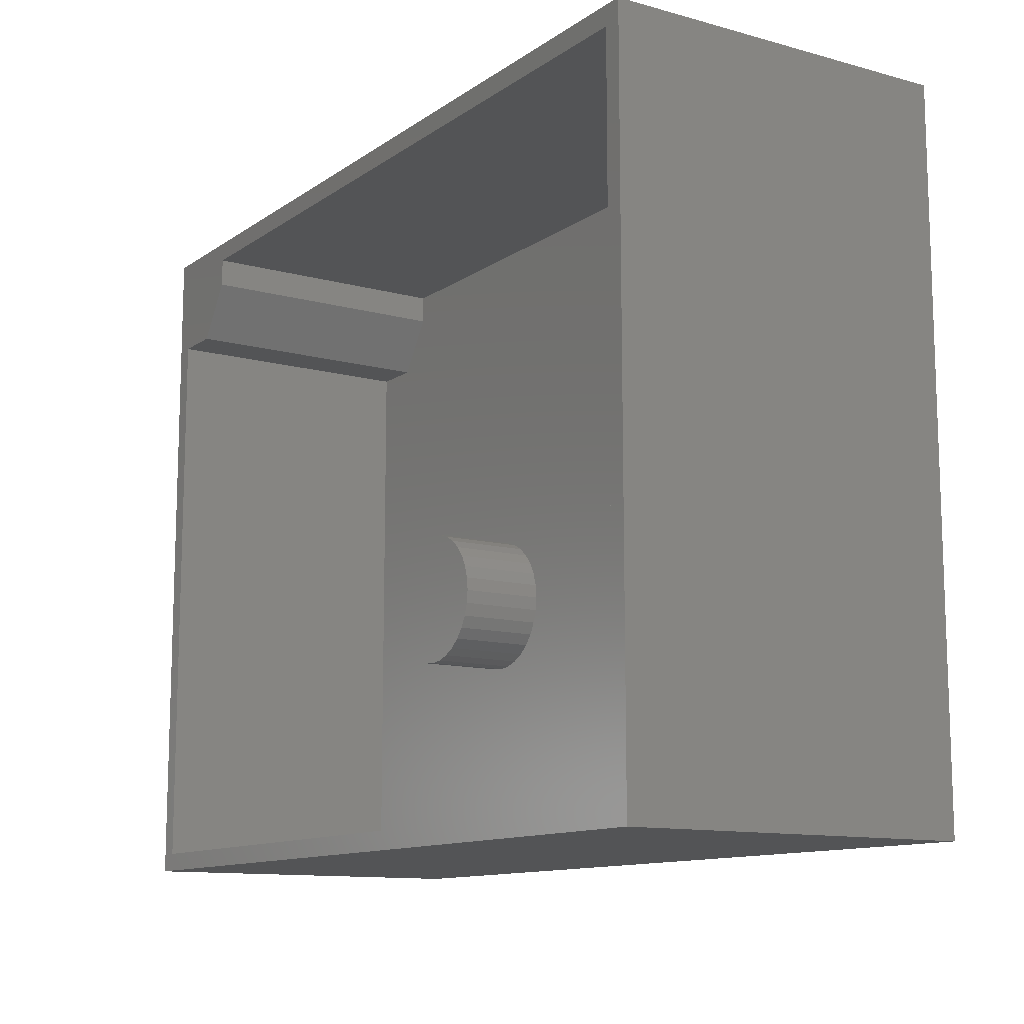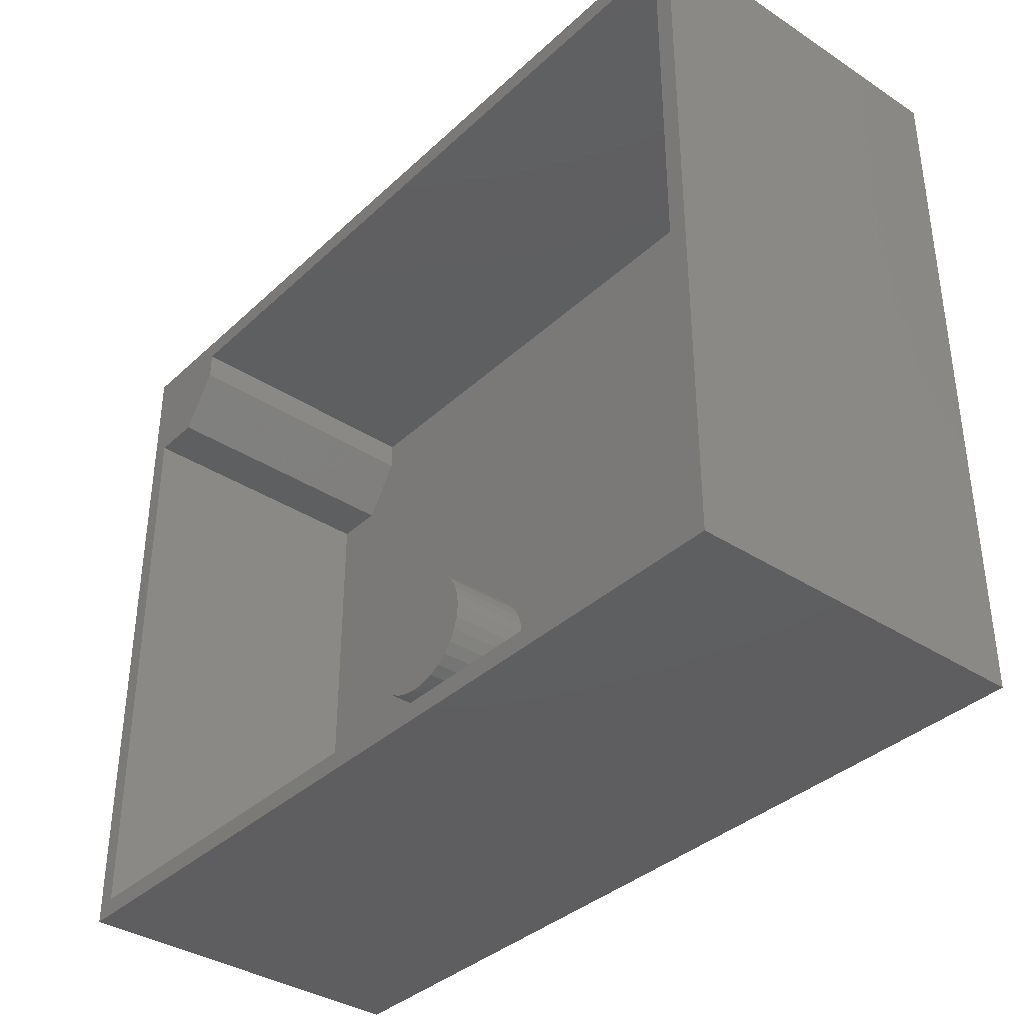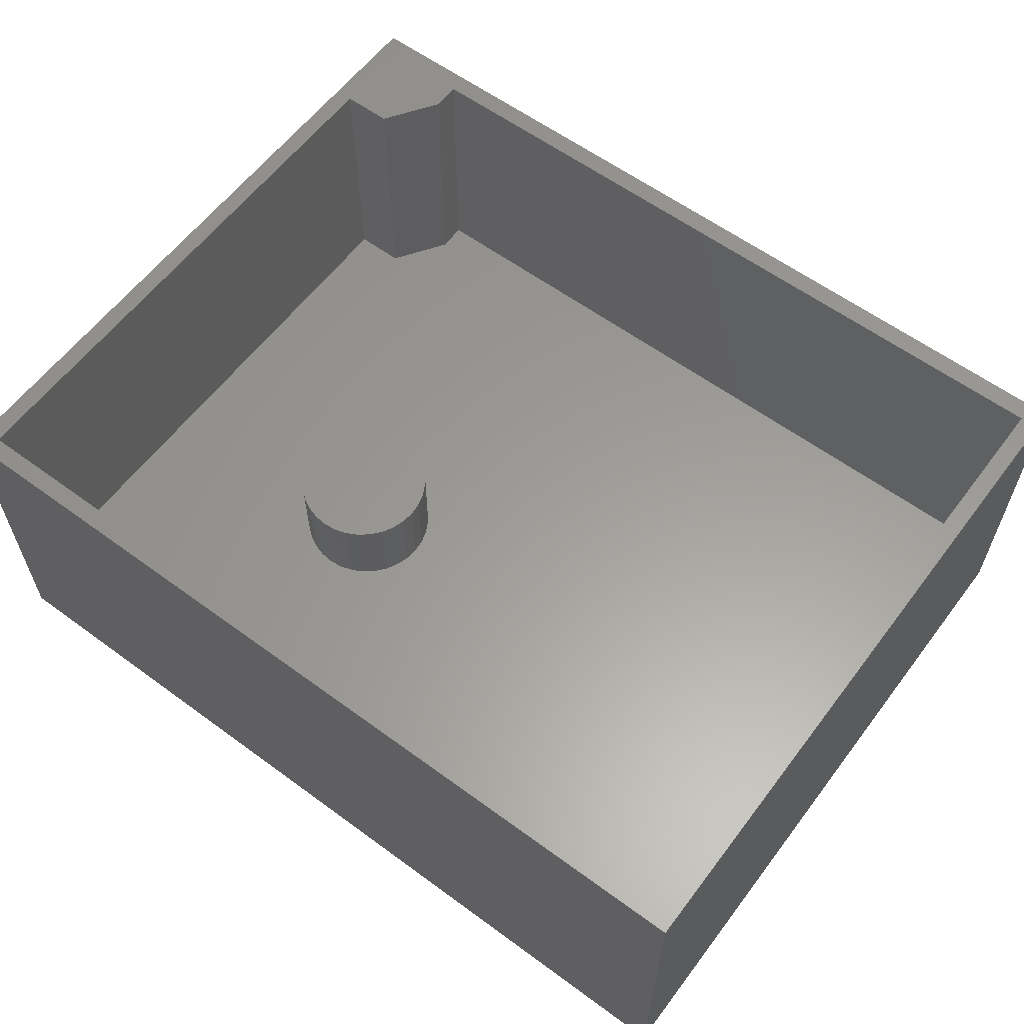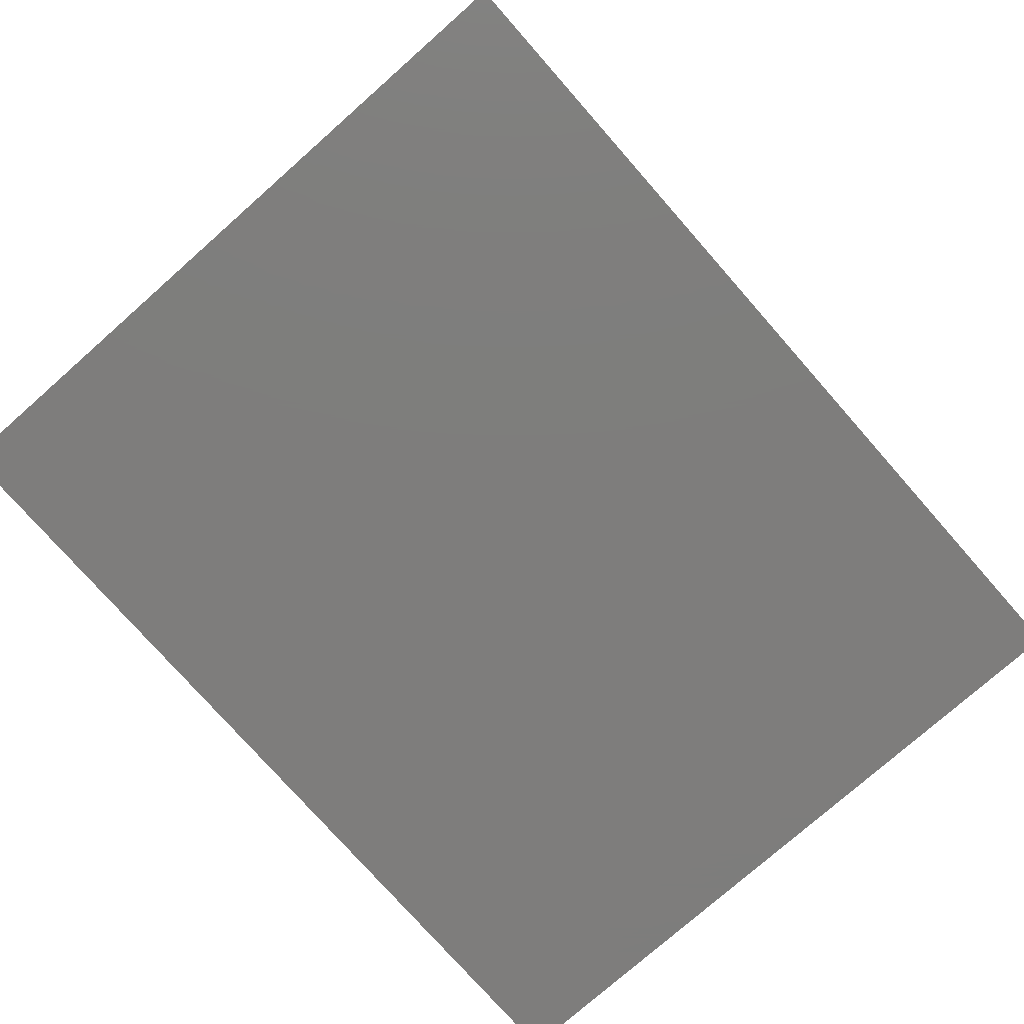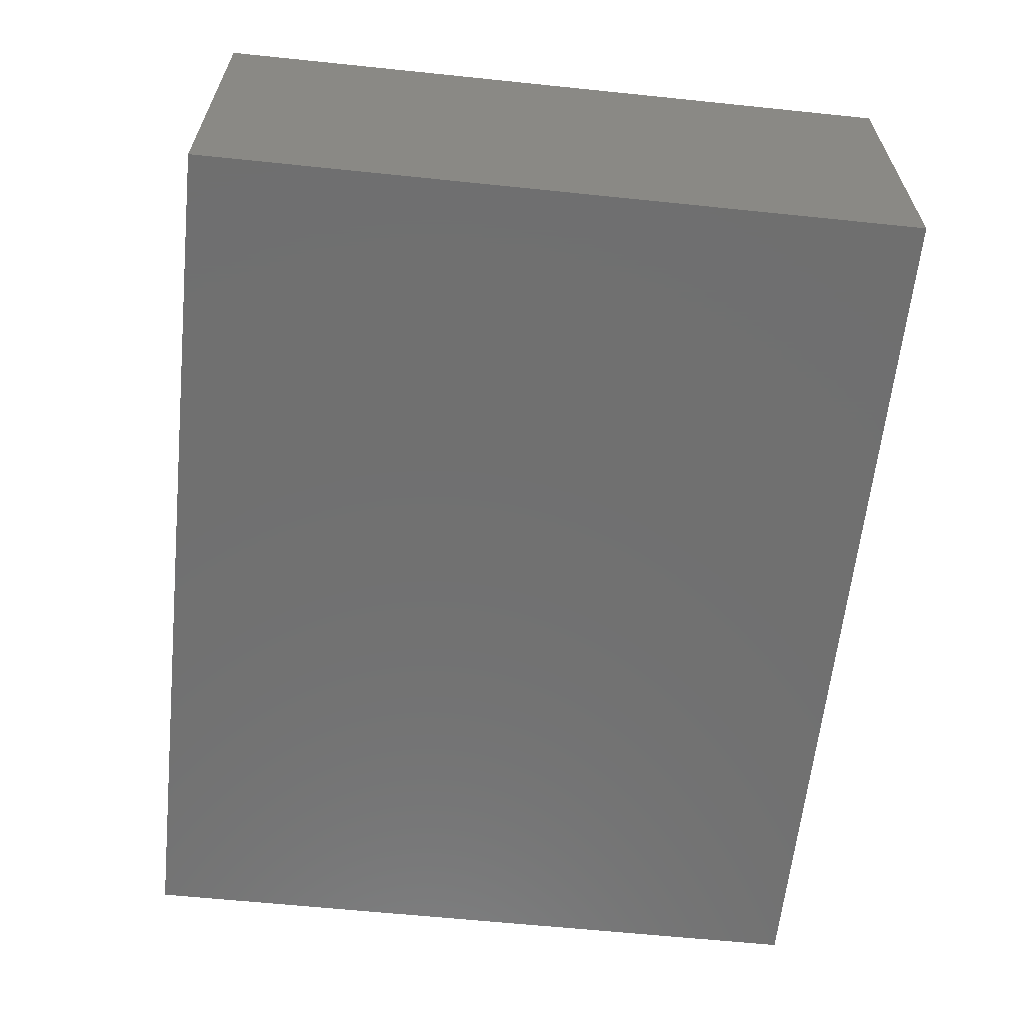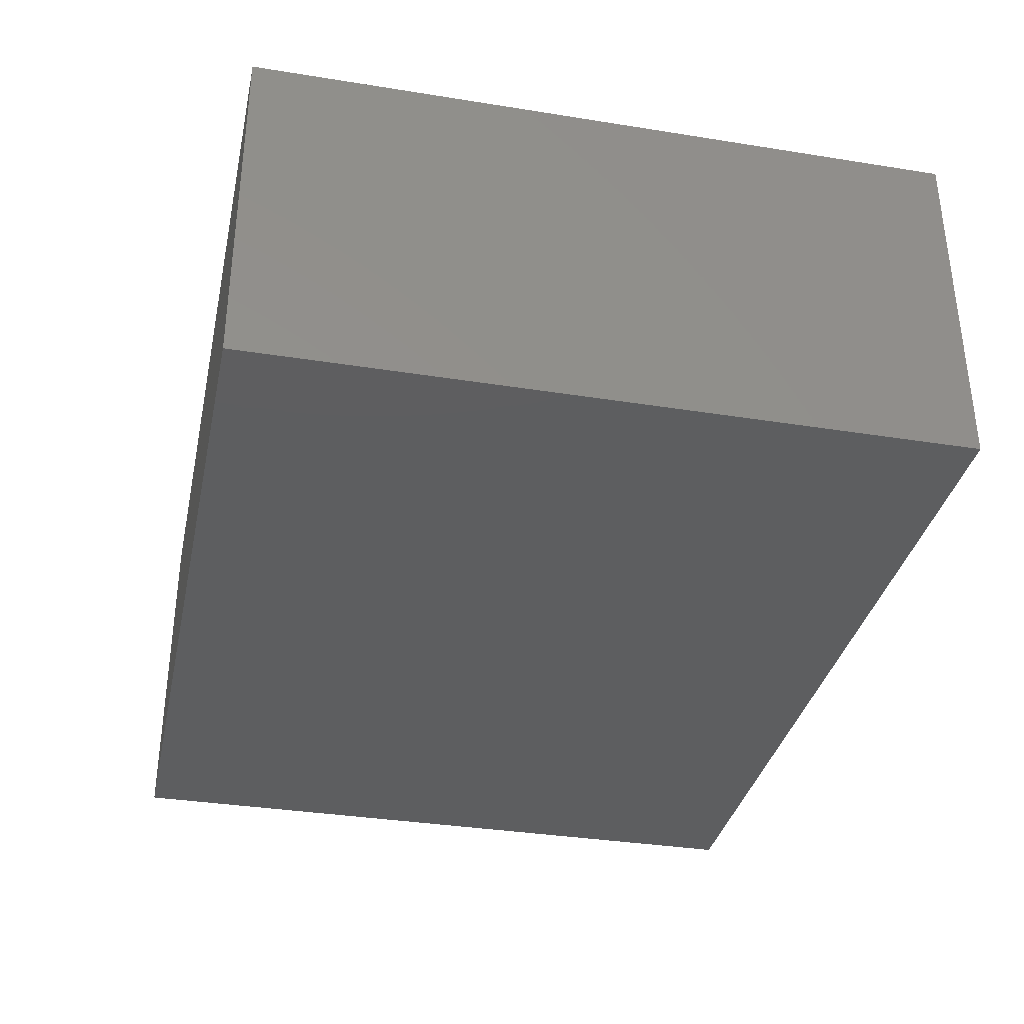
<metadata>
{"format":"stl","ext":"stl","renderer":"f3d","projection":"perspective","resolution":1024,"background":"white","views":[{"elev":-11.9,"azim":57.1,"up":"+Y"},{"elev":-36.6,"azim":49.9,"up":"+Y"},{"elev":60.2,"azim":36.9,"up":"+Z"},{"elev":-77.2,"azim":131.4,"up":"+Z"},{"elev":-62.0,"azim":-96.0,"up":"+Z"},{"elev":-34.8,"azim":-102.1,"up":"+Z"}]}
</metadata>
<code>
# stl→obj: 86 verts, 168 faces
v -0.6328 0.4219 0.1484
v -0.2719 0.001563 0.1484
v -0.5703 0.5156 0.1484
v -0.7188 -0.5703 0.1484
v 0.7188 -0.5703 0.1484
v -0.2719 -0.2359 0.1484
v -0.295 -0.2337 0.1484
v -0.3173 -0.2269 0.1484
v -0.3378 -0.2159 0.1484
v -0.3558 -0.2012 0.1484
v -0.3706 -0.1832 0.1484
v -0.3816 -0.1626 0.1484
v -0.3883 -0.1404 0.1484
v -0.3906 -0.1172 0.1484
v -0.3883 -0.09402 0.1484
v -0.7188 0.4219 0.1484
v -0.3816 -0.07174 0.1484
v -0.3706 -0.05121 0.1484
v -0.3558 -0.03322 0.1484
v -0.3378 -0.01845 0.1484
v -0.3173 -0.007477 0.1484
v -0.295 -0.0007192 0.1484
v -0.1731 -0.05121 0.1484
v -0.1622 -0.07174 0.1484
v -0.1554 -0.09402 0.1484
v -0.1531 -0.1172 0.1484
v -0.1554 -0.1404 0.1484
v -0.1622 -0.1626 0.1484
v -0.1731 -0.1832 0.1484
v -0.1879 -0.2012 0.1484
v -0.2059 -0.2159 0.1484
v -0.2264 -0.2269 0.1484
v -0.2487 -0.2337 0.1484
v 0.7188 0.5646 0.1484
v -0.5703 0.5646 0.1484
v -0.2487 -0.0007192 0.1484
v -0.2264 -0.007477 0.1484
v -0.2059 -0.01845 0.1484
v -0.1879 -0.03322 0.1484
v -0.1531 -0.1172 0.2969
v -0.1554 -0.1404 0.2969
v -0.1622 -0.1626 0.2969
v -0.1731 -0.1832 0.2969
v -0.1879 -0.2012 0.2969
v -0.2059 -0.2159 0.2969
v -0.2264 -0.2269 0.2969
v -0.2487 -0.2337 0.2969
v -0.2719 -0.2359 0.2969
v -0.295 -0.2337 0.2969
v -0.3173 -0.2269 0.2969
v -0.3378 -0.2159 0.2969
v -0.3558 -0.2012 0.2969
v -0.3706 -0.1832 0.2969
v -0.3816 -0.1626 0.2969
v -0.3883 -0.1404 0.2969
v -0.3906 -0.1172 0.2969
v -0.3883 -0.09402 0.2969
v -0.3816 -0.07174 0.2969
v -0.3706 -0.05121 0.2969
v -0.3558 -0.03322 0.2969
v -0.3378 -0.01845 0.2969
v -0.3173 -0.007477 0.2969
v -0.295 -0.0007192 0.2969
v -0.2719 0.001563 0.2969
v -0.2487 -0.0007192 0.2969
v -0.2264 -0.007477 0.2969
v -0.2059 -0.01845 0.2969
v -0.1879 -0.03322 0.2969
v -0.1731 -0.05121 0.2969
v -0.1622 -0.07174 0.2969
v -0.1554 -0.09402 0.2969
v -0.5703 0.5156 0.6016
v -0.5703 0.5646 0.6016
v -0.7188 0.4219 0.6016
v -0.6328 0.4219 0.6016
v -0.75 0.5984 0.6016
v 0.75 0.5984 0.6016
v 0.7188 0.5646 0.6016
v 0.75 -0.6016 0.6016
v 0.7188 -0.5703 0.6016
v -0.75 -0.6016 0.6016
v -0.7188 -0.5703 0.6016
v -0.75 -0.6016 0
v -0.75 0.5984 0
v 0.75 -0.6016 0
v 0.75 0.5984 0
f 1 2 3
f 4 5 6
f 4 6 7
f 4 7 8
f 4 8 9
f 4 9 10
f 4 10 11
f 4 11 12
f 4 12 13
f 4 13 14
f 4 14 15
f 16 4 15
f 16 15 17
f 16 17 18
f 16 18 19
f 16 19 20
f 16 20 21
f 16 21 22
f 16 22 2
f 16 2 1
f 5 23 24
f 5 24 25
f 5 25 26
f 5 26 27
f 5 27 28
f 5 28 29
f 5 29 30
f 5 30 31
f 5 31 32
f 5 32 33
f 5 33 6
f 34 35 3
f 34 3 2
f 34 2 36
f 34 36 37
f 34 37 38
f 34 38 39
f 34 39 23
f 34 23 5
f 26 40 27
f 27 40 41
f 27 41 28
f 28 41 42
f 28 42 29
f 29 42 43
f 29 43 30
f 30 43 44
f 30 44 31
f 31 44 45
f 31 45 32
f 32 45 46
f 32 46 33
f 33 46 47
f 33 47 6
f 6 47 48
f 6 48 7
f 7 48 49
f 7 49 8
f 8 49 50
f 8 50 9
f 9 50 51
f 9 51 10
f 10 51 52
f 10 52 11
f 11 52 53
f 11 53 12
f 12 53 54
f 12 54 13
f 13 54 55
f 13 55 14
f 14 55 56
f 14 56 15
f 15 56 57
f 15 57 17
f 17 57 58
f 17 58 18
f 18 58 59
f 18 59 19
f 19 59 60
f 19 60 20
f 20 60 61
f 20 61 21
f 21 61 62
f 21 62 22
f 22 62 63
f 22 63 2
f 2 63 64
f 2 64 36
f 36 64 65
f 36 65 37
f 37 65 66
f 37 66 38
f 38 66 67
f 38 67 39
f 39 67 68
f 39 68 23
f 23 68 69
f 23 69 24
f 24 69 70
f 24 70 25
f 25 70 71
f 25 71 26
f 26 71 40
f 63 65 64
f 65 63 62
f 65 62 66
f 66 62 61
f 66 61 67
f 45 50 46
f 46 50 49
f 46 49 47
f 47 49 48
f 67 61 68
f 68 61 60
f 68 60 69
f 69 60 59
f 69 59 70
f 70 59 58
f 70 58 71
f 71 58 57
f 71 57 40
f 40 57 56
f 40 56 41
f 41 56 55
f 41 55 42
f 42 55 54
f 42 54 43
f 43 54 53
f 43 53 44
f 44 53 52
f 44 52 45
f 45 52 51
f 45 51 50
f 3 35 72
f 72 35 73
f 16 1 74
f 74 1 75
f 76 73 77
f 77 73 78
f 77 78 79
f 79 78 80
f 79 80 81
f 81 80 82
f 81 82 76
f 76 82 74
f 76 74 73
f 74 75 73
f 73 75 72
f 75 1 72
f 72 1 3
f 34 78 35
f 35 78 73
f 16 74 4
f 4 74 82
f 5 80 34
f 34 80 78
f 4 82 5
f 5 82 80
f 83 84 85
f 85 84 86
f 76 84 81
f 81 84 83
f 77 86 76
f 76 86 84
f 79 85 77
f 77 85 86
f 81 83 79
f 79 83 85

</code>
